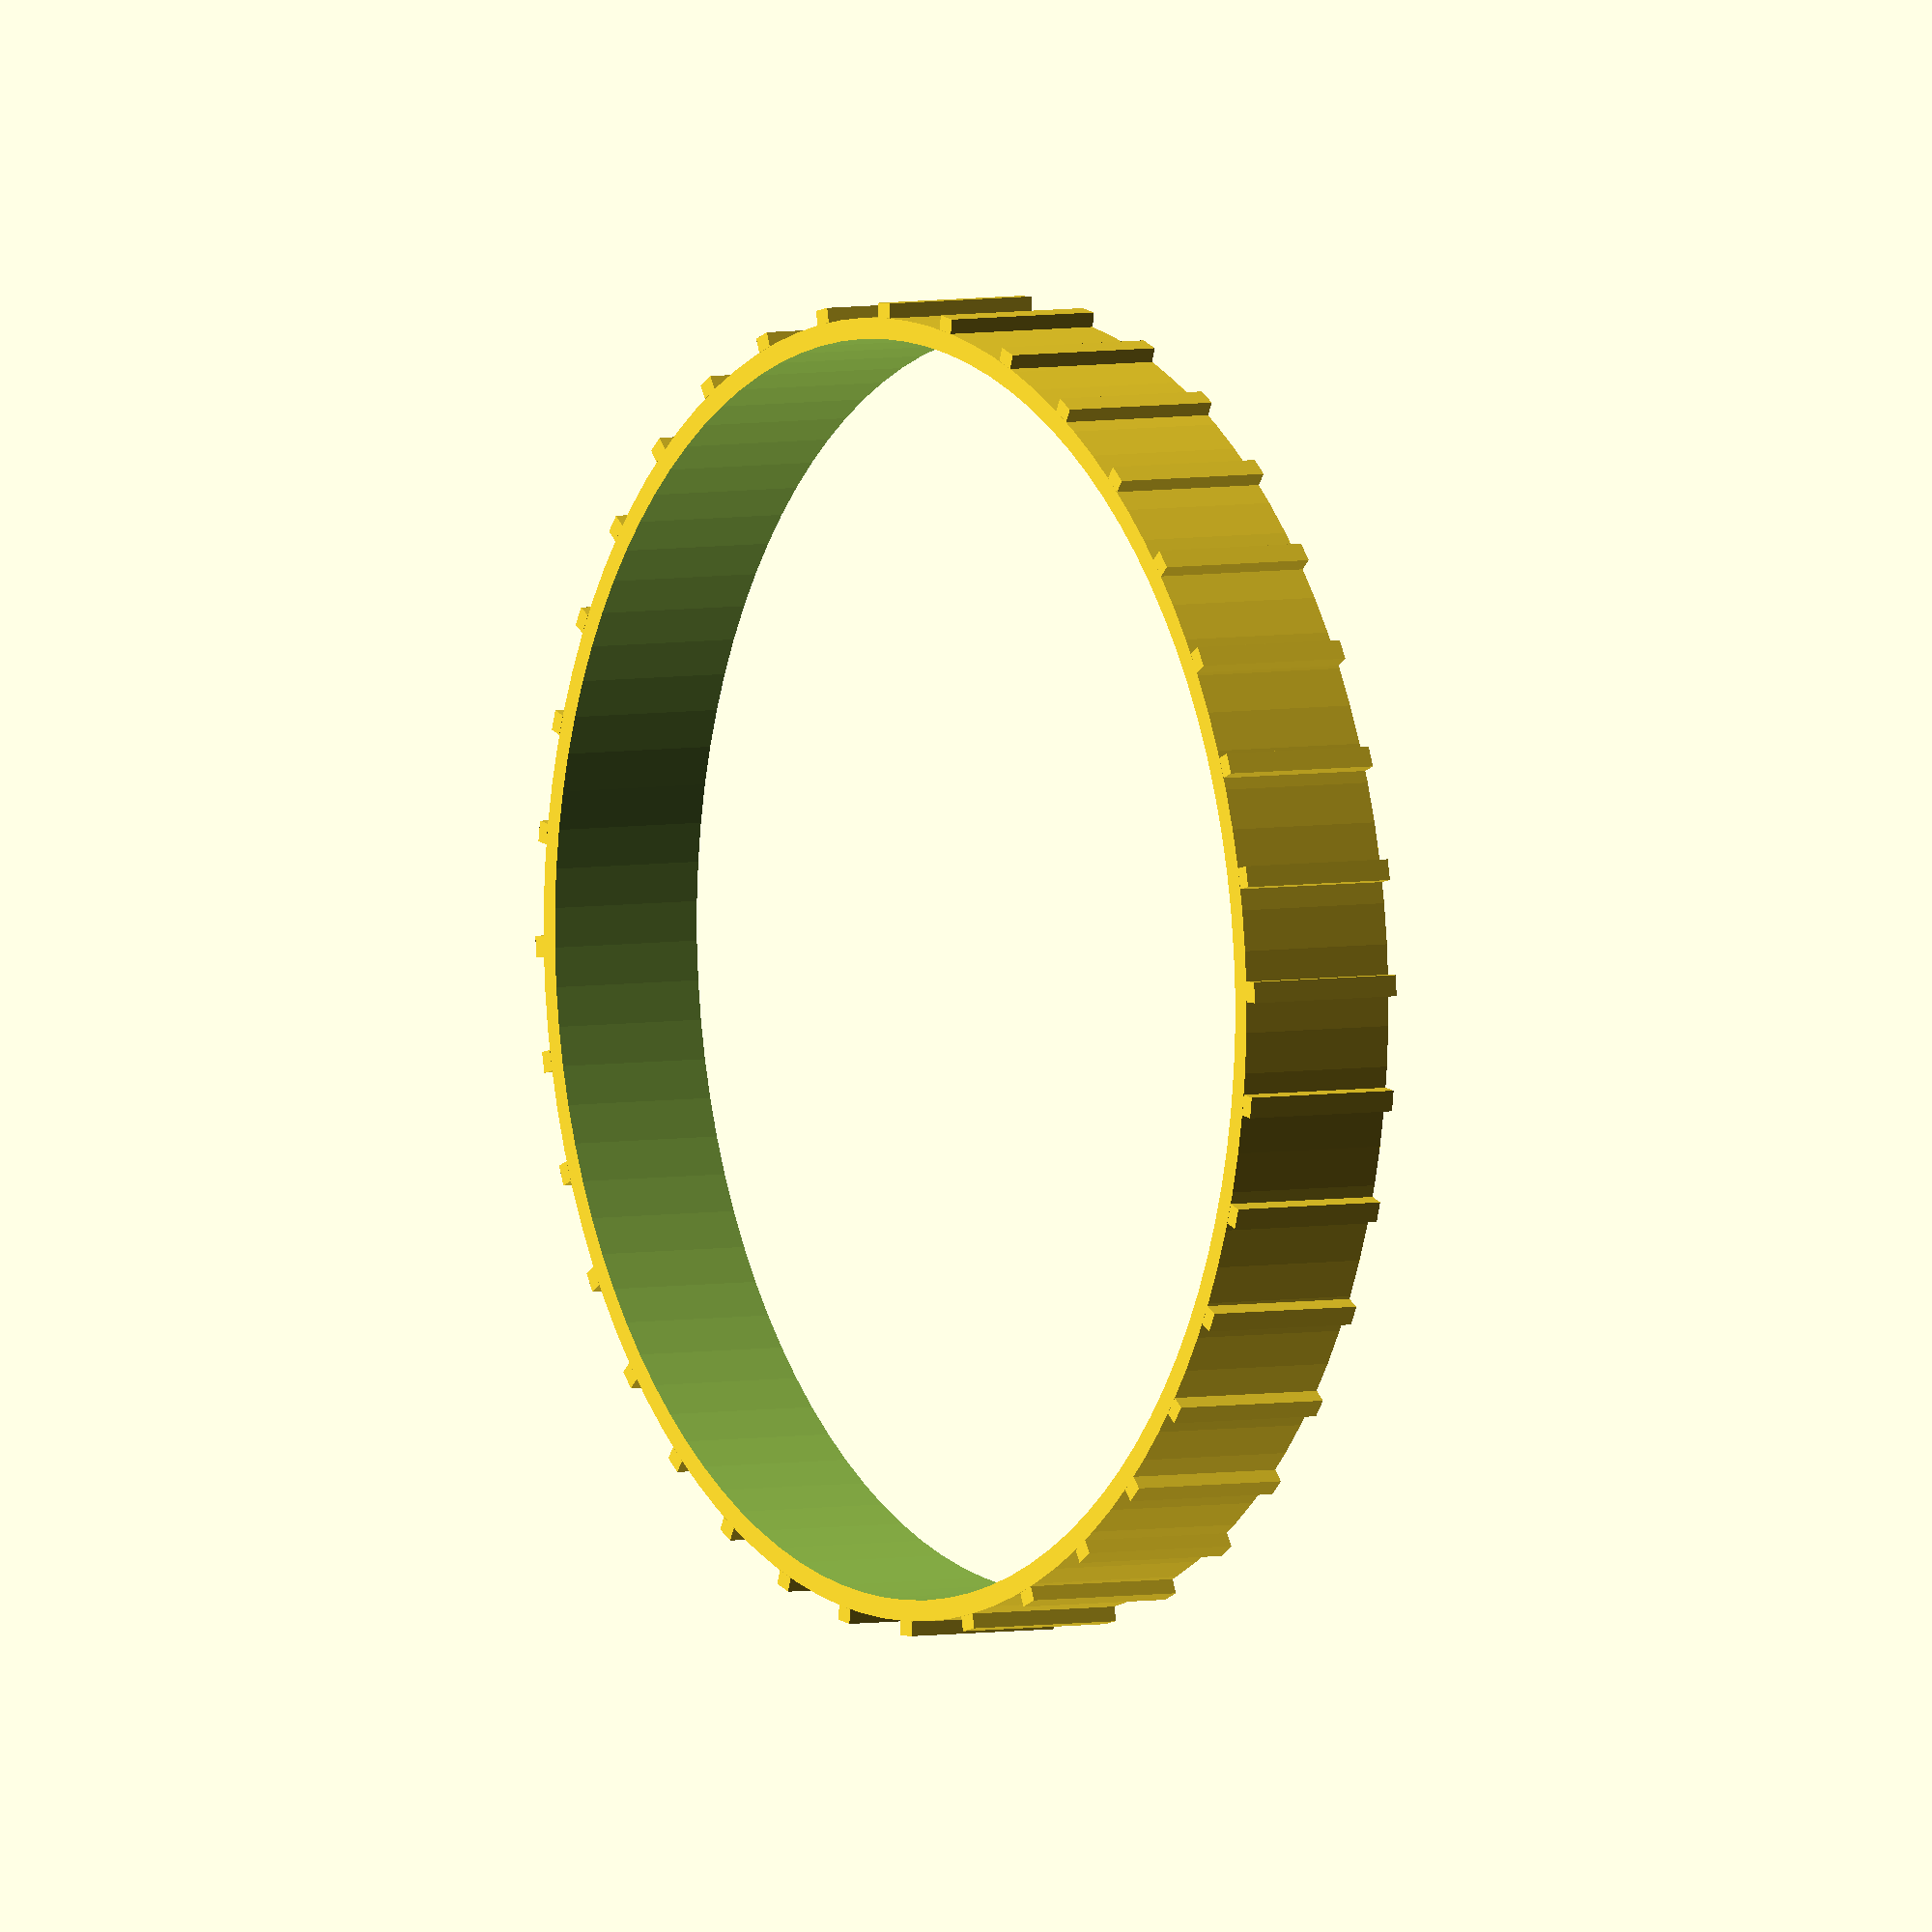
<openscad>
tread_type = "simple";
tread_angle = 10;
tread_height = 0.5;
tread_width = 1;
tire_thickness = 1;

// Same as BasWheel parameters
wheel_diameter = 60;
wheel_height = 10;
rim_height = 1;

/*
 *
 * BasTire v1.01
 *
 * by Basile Laderchi
 *
 * Licensed under Creative Commons Attribution-ShareAlike 3.0 Unported http://creativecommons.org/licenses/by-sa/3.0/
 *
 * v 1.01, 27 August 2013 : Fixed invalid Manifold
 * v 1.00, 27 August 2013 : Initial release
 *
 */

basTire(tread_type, tread_angle, tread_height, tread_width, tire_thickness, wheel_diameter, wheel_height, rim_height, $fn=100);

module basTire(tread_type, tread_angle, tread_height, tread_width, tire_thickness, wheel_diameter, wheel_height, rim_height) {
	union() {
		tire(tire_thickness, wheel_diameter, wheel_height, rim_height);
		tread(tread_type, tread_angle, tread_height, tread_width, tire_thickness, wheel_diameter, wheel_height, rim_height);
	}
}

module tire(thickness, wheel_diameter, wheel_height, rim_height) {
	wheel_radius = wheel_diameter / 2;
	radius = wheel_radius + thickness;
	height = wheel_height - rim_height * 2;

	ring(radius, thickness, height);
}

module tread(type, angle, height, width, tire_thickness, wheel_diameter, wheel_height, rim_height) {
	padding = 0.1;

	wheel_radius = wheel_diameter / 2;
	tire_radius = wheel_radius + tire_thickness;
	tire_height = wheel_height - rim_height * 2;

	if (type == "simple") {
	  for (i = [0 : 360 / angle]) {
			rotate([0, 0, i * angle]) {
				translate([tire_radius + height / 2 + padding, 0, 0]) {
					cube([height + padding * 2, width, tire_height], center=true);
				}
			}
		}
	}
}

module ring(radius, thickness, height) {
	padding = 0.1;

	inner_radius = radius - thickness;

	difference() {
		cylinder(r=radius, h=height, center=true);
		cylinder(r=inner_radius, h=height + padding, center=true);
	}
}

</openscad>
<views>
elev=355.5 azim=88.2 roll=57.4 proj=o view=solid
</views>
